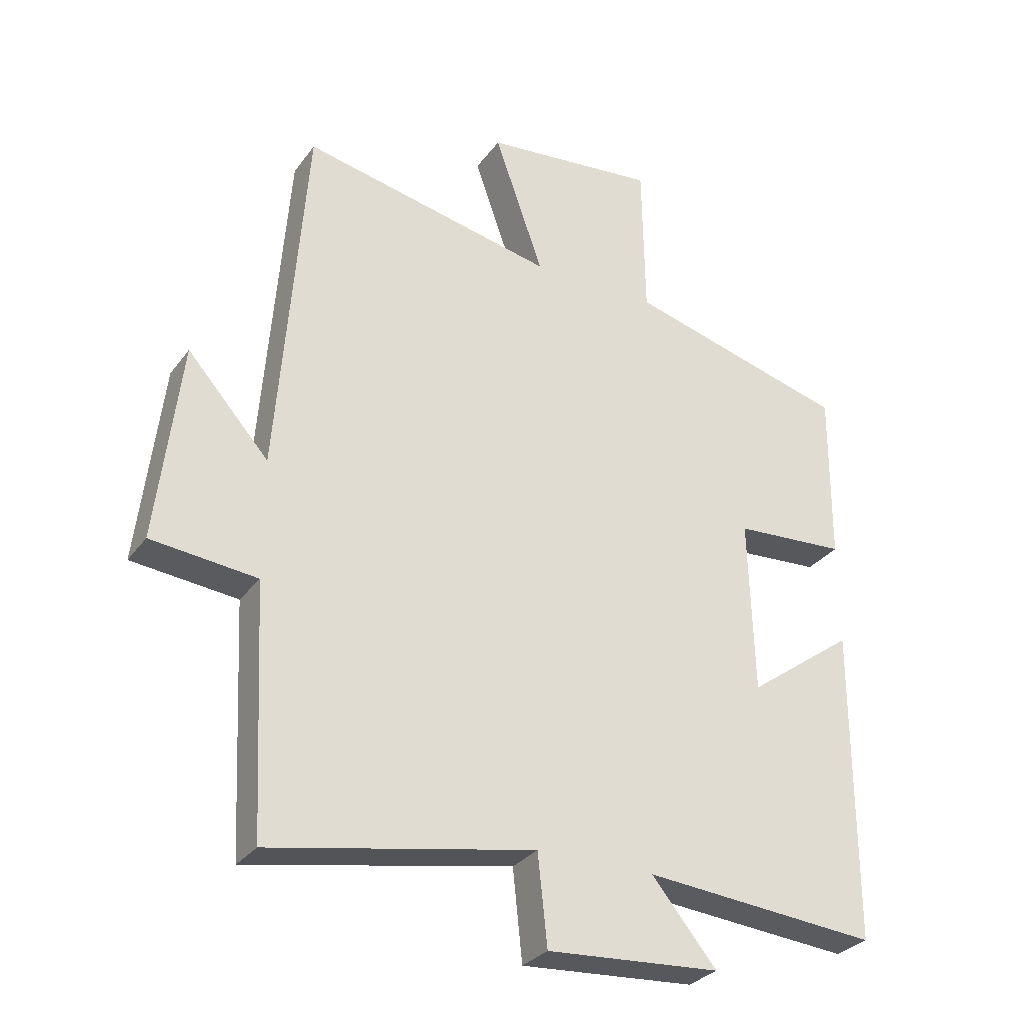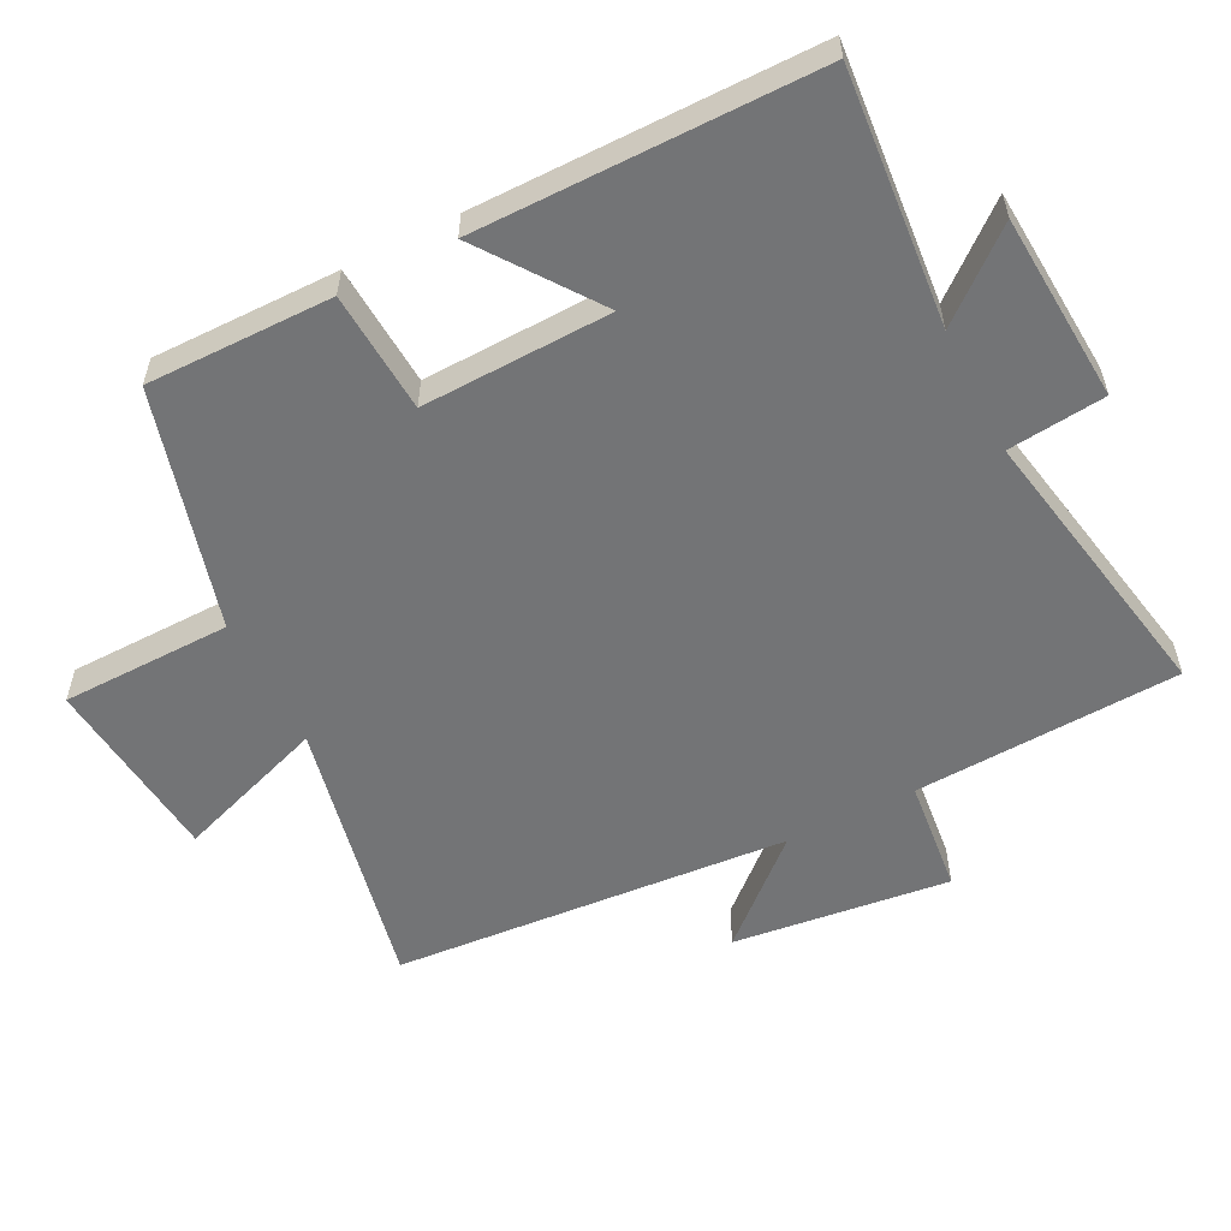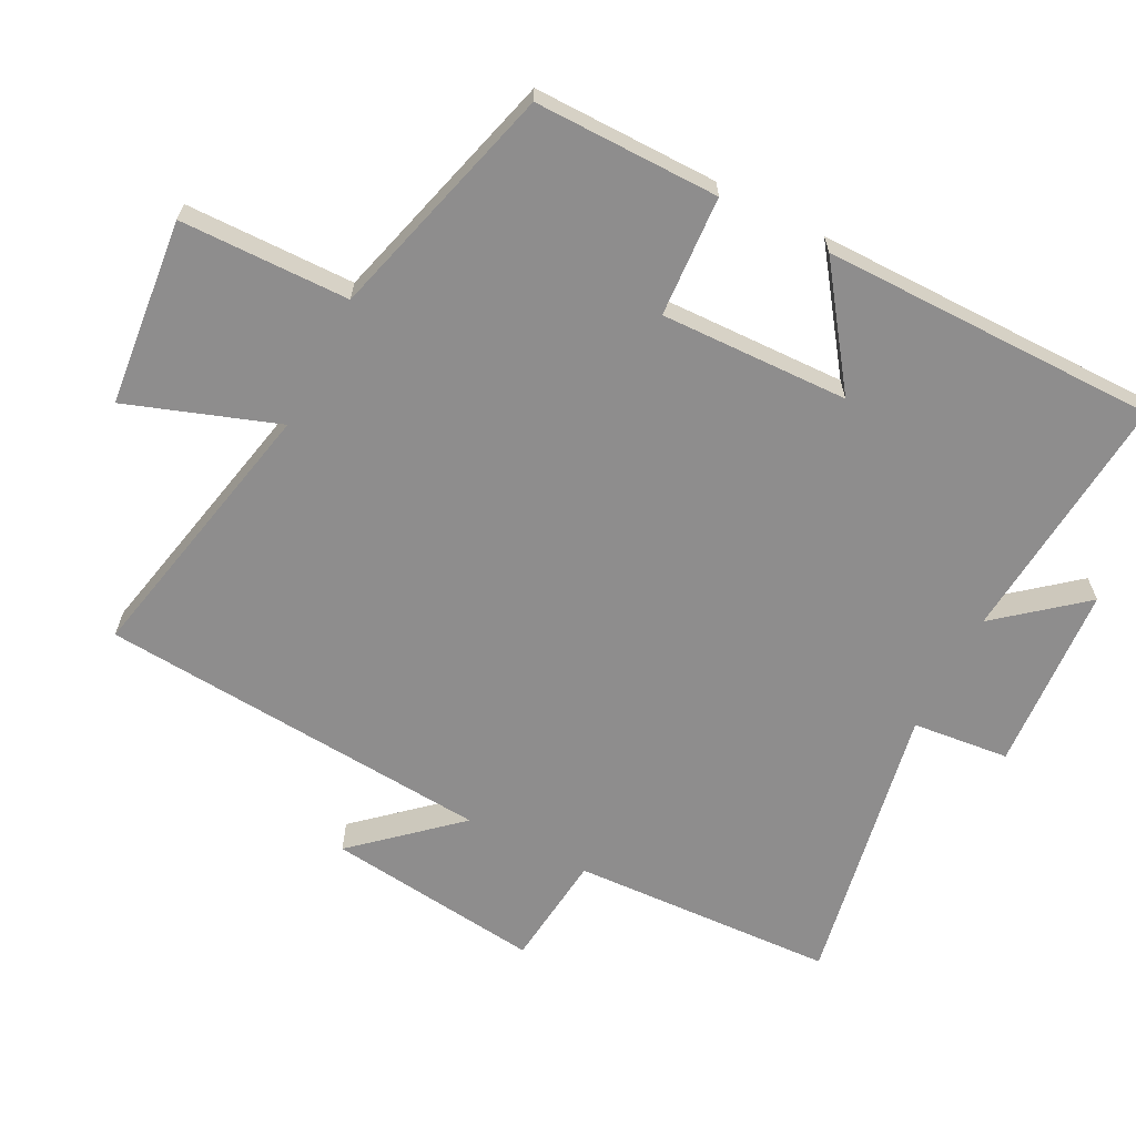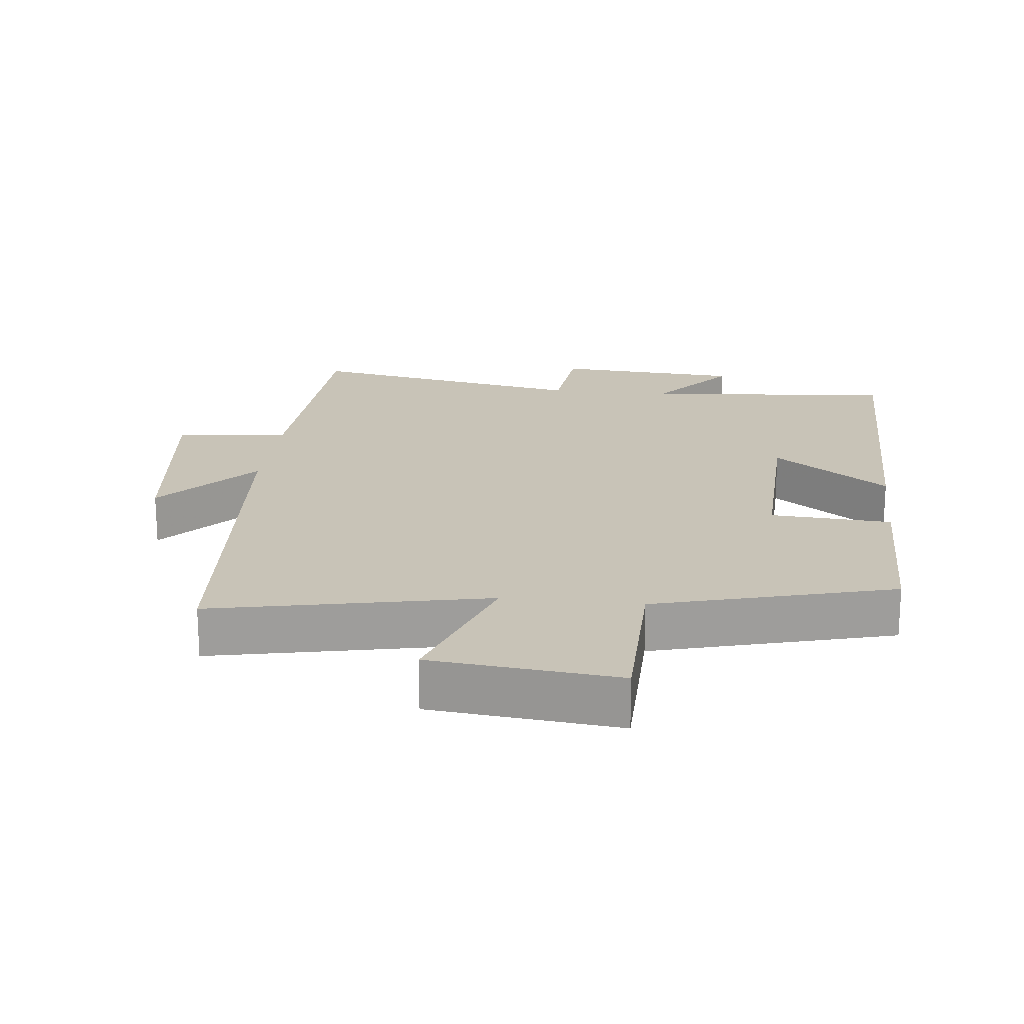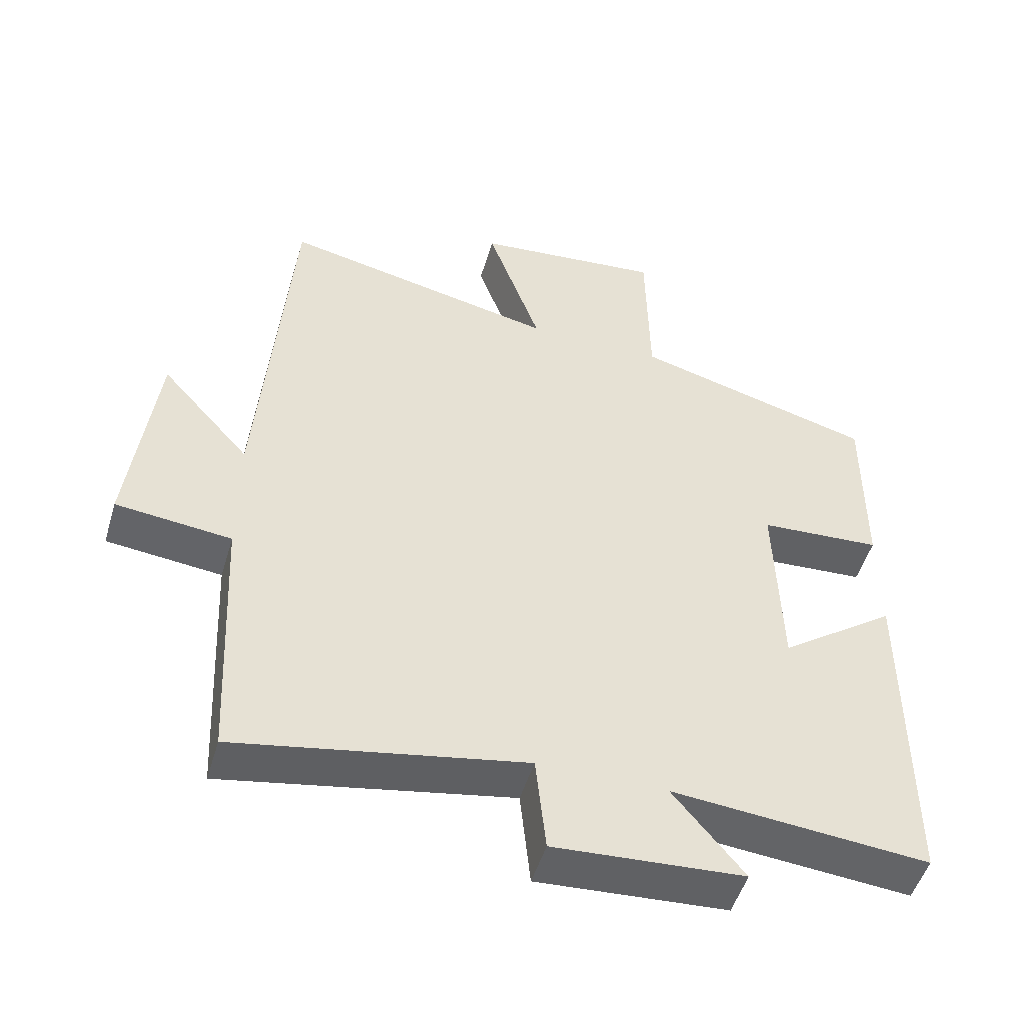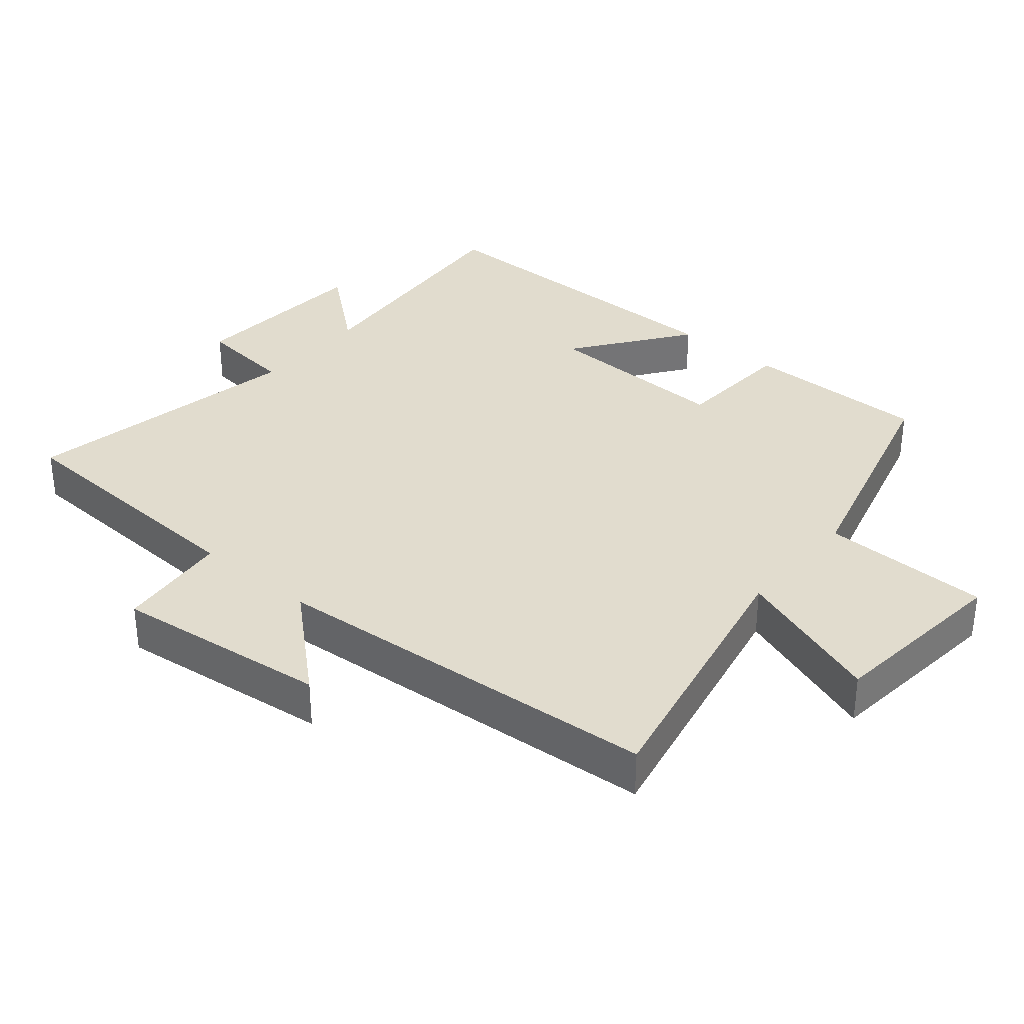
<metadata>
{"format":"obj","ext":"obj","renderer":"f3d","projection":"perspective","resolution":1024,"background":"white","views":[{"elev":-30.0,"azim":-29.3,"up":"+Z"},{"elev":-56.1,"azim":117.0,"up":"+Y"},{"elev":-64.7,"azim":62.8,"up":"+Y"},{"elev":19.8,"azim":6.4,"up":"+Y"},{"elev":-50.3,"azim":-16.5,"up":"+Z"},{"elev":34.1,"azim":-49.8,"up":"+Y"}]}
</metadata>
<code>
v 0.502 0.07 0.404
v 0.5 0.07 0.131
v 0.322 0.07 0.12
v 0.33 0.07 -0.158
v 0.5 0.07 -0.035
v 0.499 0.07 -0.533
v 0.126 0.07 -0.5
v 0.229 0.07 -0.625
v -0.047 0.07 -0.643
v -0.062 0.07 -0.5
v -0.481 0.07 -0.578
v -0.5 0.07 -0.188
v -0.668 0.07 -0.17
v -0.63 0.07 0.148
v -0.5 0.07 0.002
v -0.455 0.07 0.585
v -0.051 0.07 0.5
v -0.129 0.07 0.722
v 0.147 0.07 0.75
v 0.151 0.07 0.5
v 0.502 0 0.404
v 0.5 0 0.131
v 0.322 0 0.12
v 0.33 0 -0.158
v 0.5 0 -0.035
v 0.499 0 -0.533
v 0.126 0 -0.5
v 0.229 0 -0.625
v -0.047 0 -0.643
v -0.062 0 -0.5
v -0.481 0 -0.578
v -0.5 0 -0.188
v -0.668 0 -0.17
v -0.63 0 0.148
v -0.5 0 0.002
v -0.455 0 0.585
v -0.051 0 0.5
v -0.129 0 0.722
v 0.147 0 0.75
v 0.151 0 0.5
f 17 18 19 20
f 1 2 3
f 20 1 3
f 17 20 3
f 17 3 4
f 16 17 4
f 15 16 4
f 12 13 14 15
f 12 15 4
f 11 12 4
f 10 11 4
f 7 8 9 10
f 7 10 4 5
f 5 6 7
f 40 39 38 37
f 23 22 21
f 23 21 40
f 23 40 37
f 24 23 37
f 24 37 36
f 24 36 35
f 35 34 33 32
f 24 35 32
f 24 32 31
f 24 31 30
f 30 29 28 27
f 25 24 30 27
f 27 26 25
f 1 21 22 2
f 2 22 23 3
f 3 23 24 4
f 4 24 25 5
f 5 25 26 6
f 6 26 27 7
f 7 27 28 8
f 8 28 29 9
f 9 29 30 10
f 10 30 31 11
f 11 31 32 12
f 12 32 33 13
f 13 33 34 14
f 14 34 35 15
f 15 35 36 16
f 16 36 37 17
f 17 37 38 18
f 18 38 39 19
f 19 39 40 20
f 20 40 21 1

</code>
